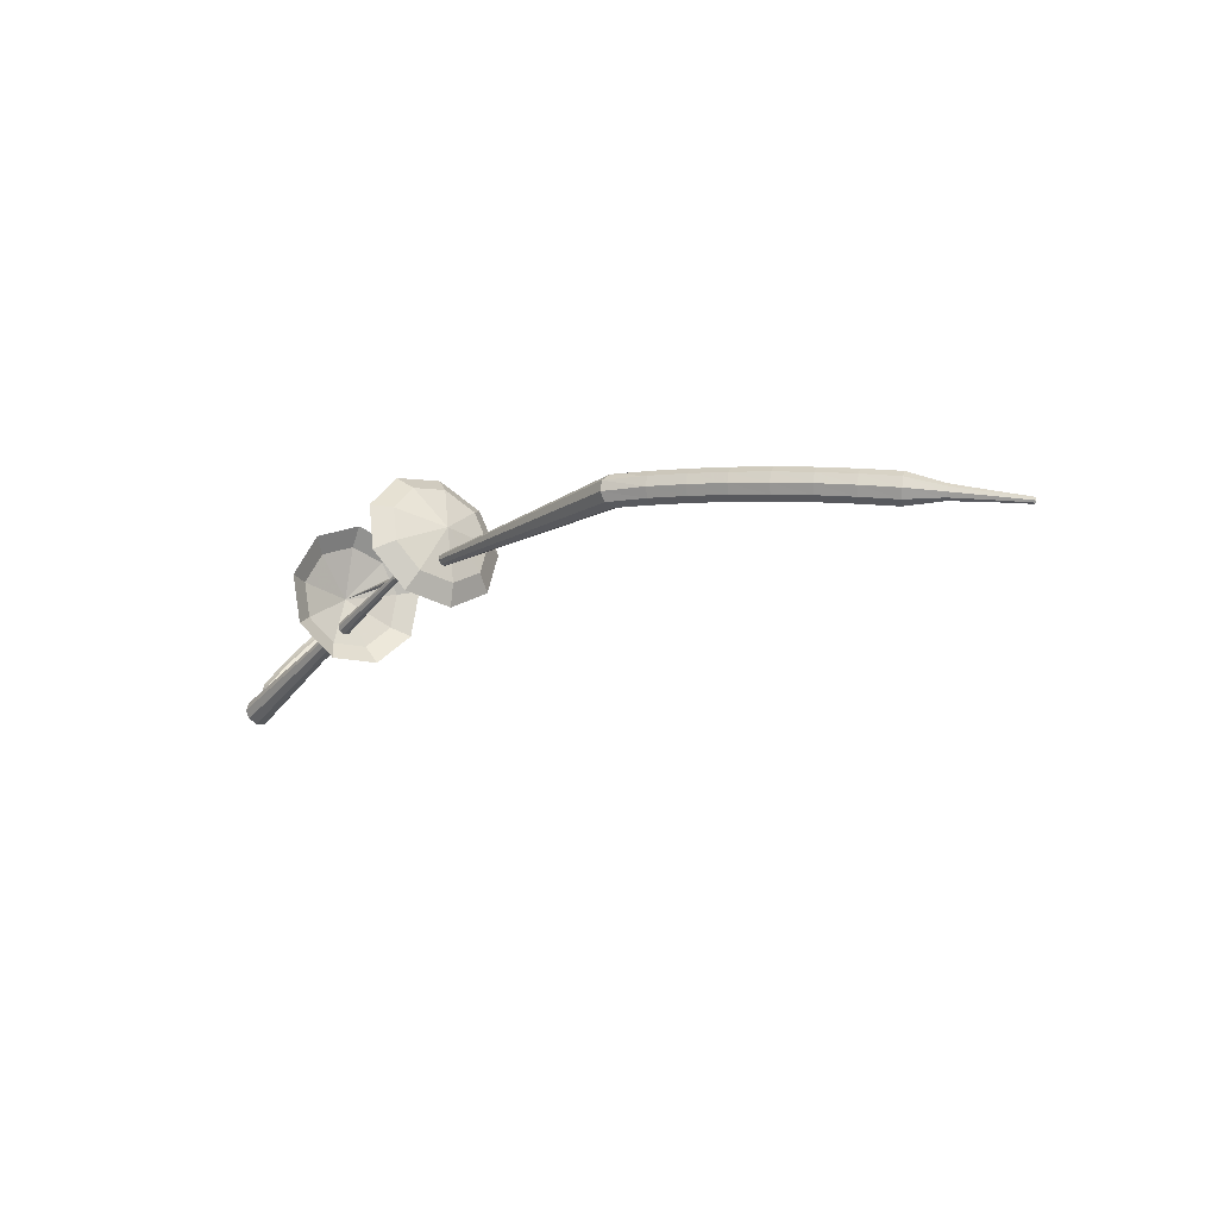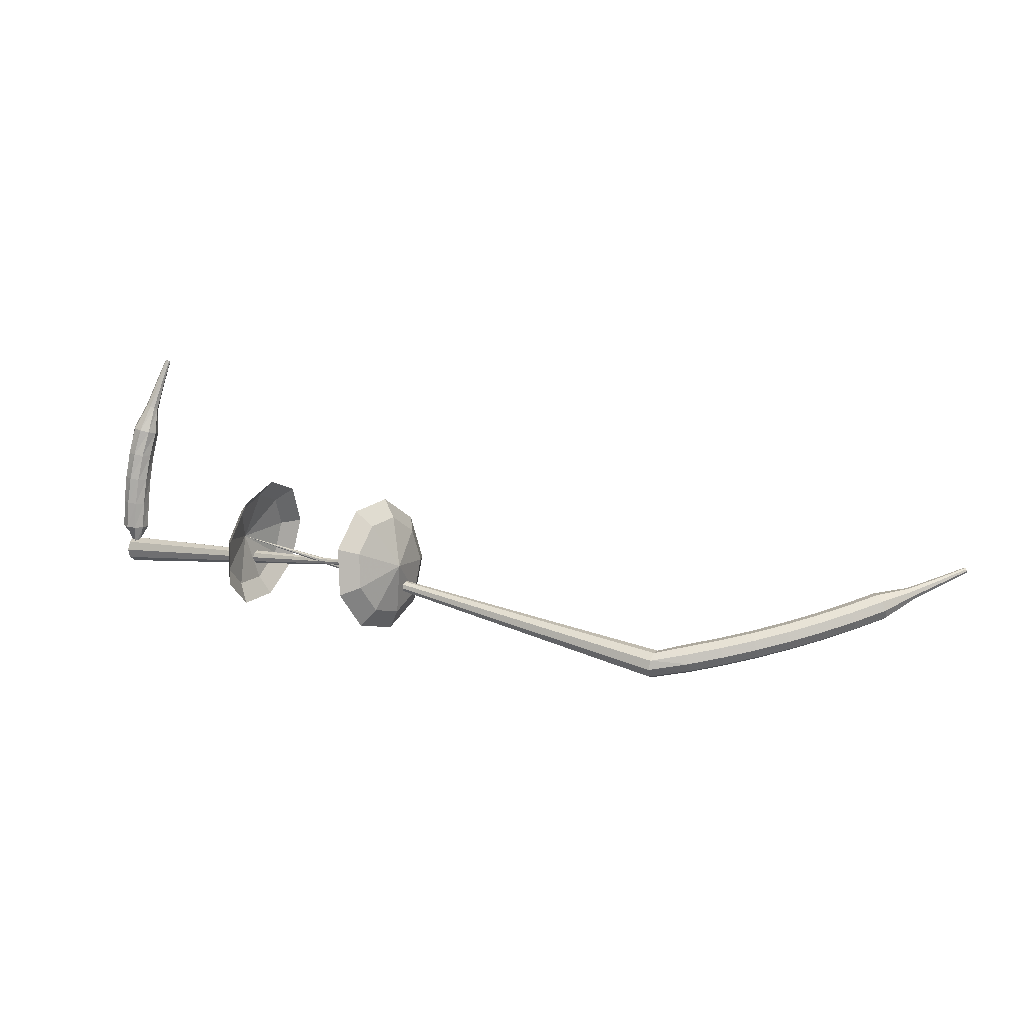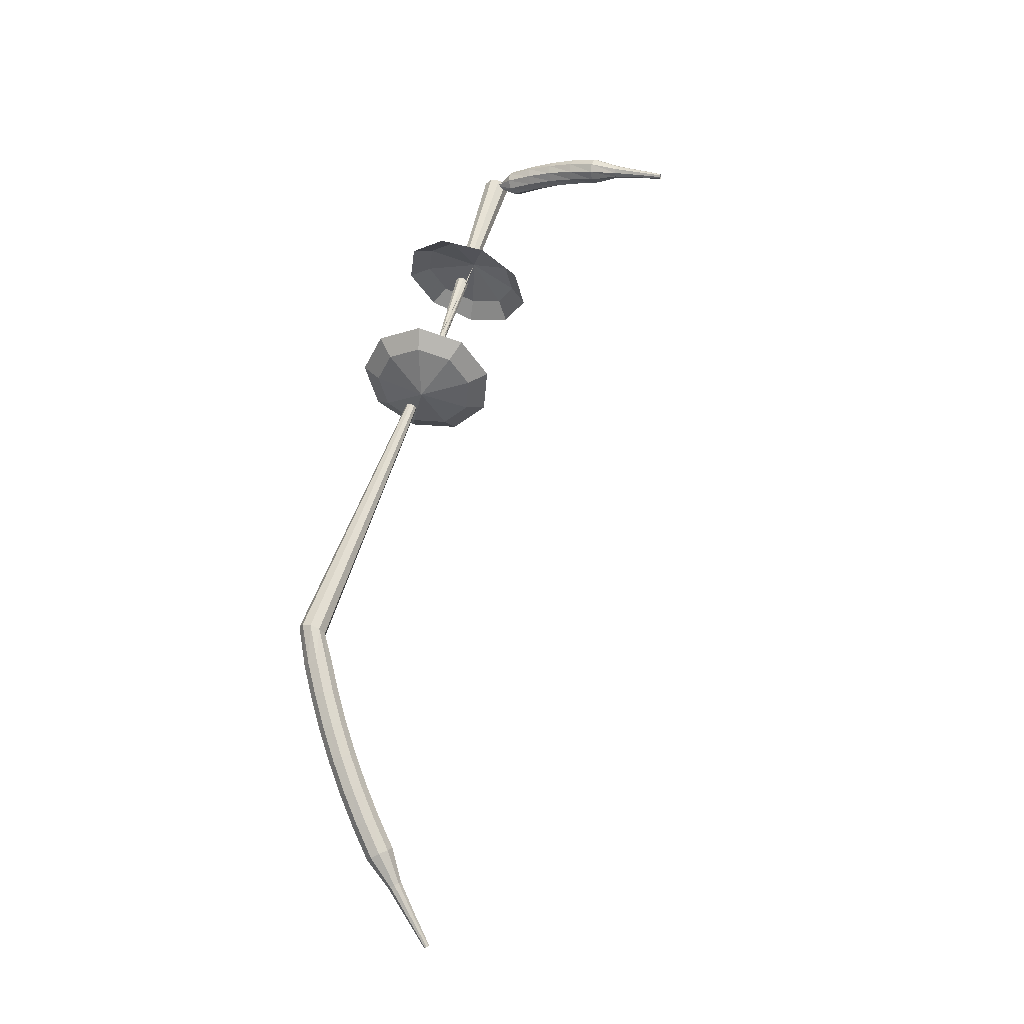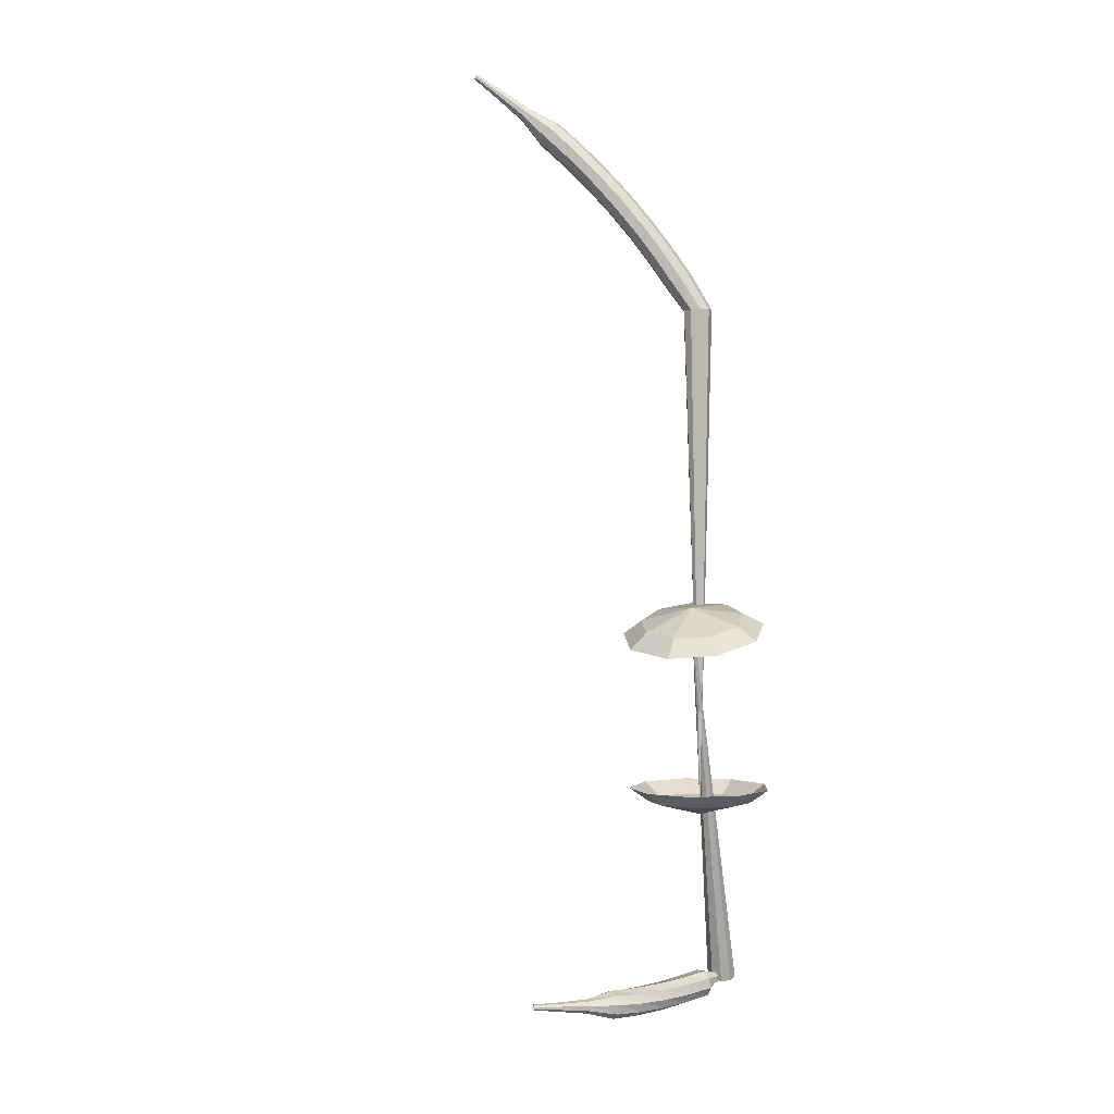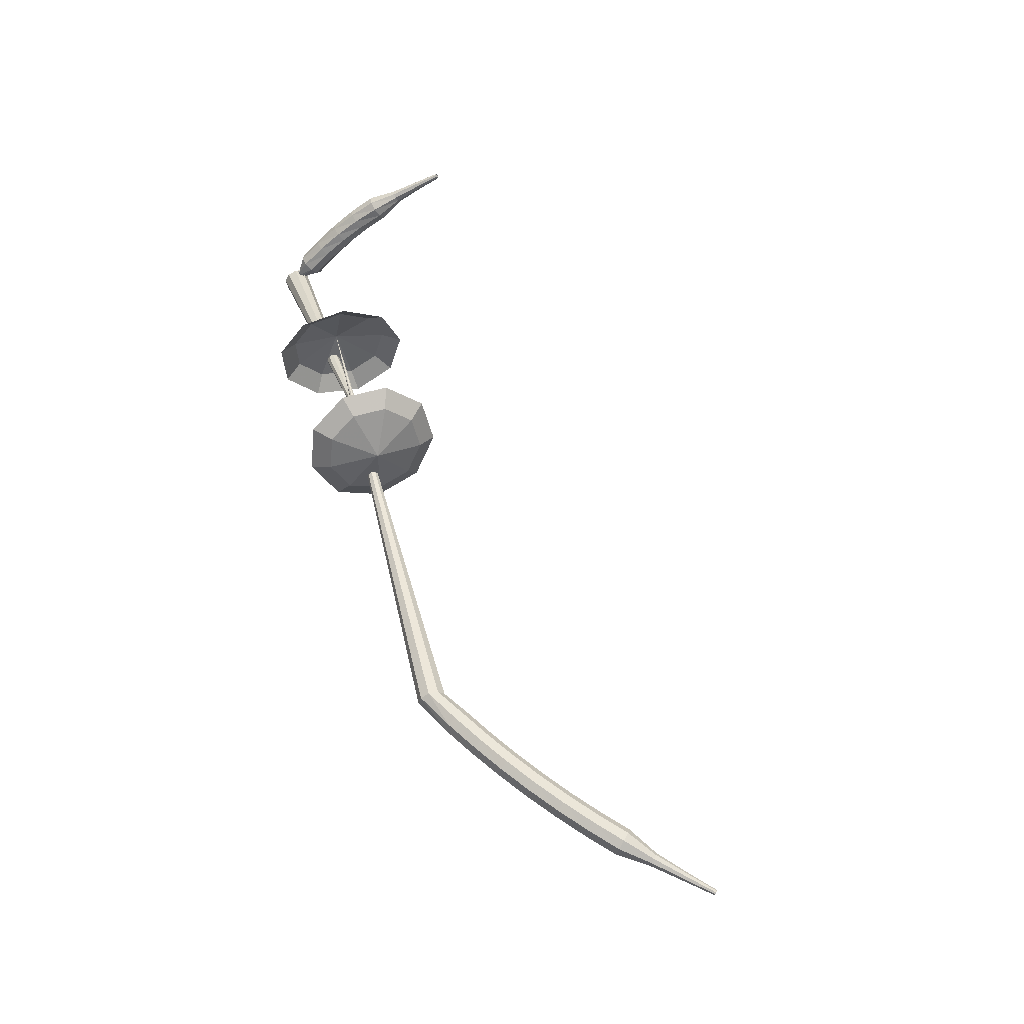
<metadata>
{"format":"obj","ext":"obj","renderer":"f3d","projection":"perspective","resolution":1024,"background":"white","views":[{"elev":7.8,"azim":-152.5,"up":"+Y"},{"elev":69.1,"azim":174.8,"up":"+Y"},{"elev":77.0,"azim":-98.9,"up":"+Y"},{"elev":74.9,"azim":61.1,"up":"+Y"},{"elev":71.0,"azim":-133.4,"up":"+Y"}]}
</metadata>
<code>
g tube1
v 162.5 171.1 93.72
v 162.6 169.6 90.69
v 161.4 166.9 89.08
v 159.3 164.3 89.64
v 157.4 162.9 92.11
v 156.5 163.6 95.33
v 157.1 165.8 97.79
v 158.9 168.7 98.35
v 161 170.8 96.74
v 162.5 171.1 93.72
v 161 170.6 93.42
v 161.1 169.4 91.21
v 160.2 167.4 90.03
v 158.7 165.5 90.44
v 157.3 164.6 92.24
v 156.6 165 94.6
v 157 166.7 96.4
v 158.3 168.7 96.81
v 159.9 170.3 95.64
v 161 170.6 93.42
v 158.2 168.1 93.13
v 158.2 168.1 93.13
v 158.2 168.1 93.13
v 158.2 168.1 93.13
v 158.2 168.1 93.13
v 158.2 168.1 93.13
v 158.2 168.1 93.13
v 158.2 168.1 93.13
v 158.2 168.1 93.13
v 158.2 168.1 93.13
v 180 151.5 102.3
v 180.3 151.6 101.7
v 180.8 152 101.3
v 181.1 152.6 101.5
v 181.2 153.1 101.9
v 181 153.2 102.6
v 180.6 152.9 103.1
v 180.2 152.4 103.2
v 179.9 151.8 102.9
v 180 151.5 102.3
v 181.3 153.7 103.9
v 181 154.2 103.6
v 180.3 154.3 103.4
v 179.7 154.1 103.4
v 179.4 153.6 103.7
v 179.5 153 104.1
v 180 152.7 104.4
v 180.7 152.7 104.5
v 181.2 153.1 104.3
v 181.3 153.7 103.9
v 181 154.9 105.6
v 180.7 155.3 105.2
v 180 155.5 105
v 179.4 155.2 105.1
v 179.1 154.6 105.4
v 179.3 154.1 105.8
v 179.8 153.8 106.1
v 180.5 153.9 106.2
v 181 154.3 106
v 181 154.9 105.6
v 180.6 156.1 107.3
v 180.2 156.5 106.9
v 179.6 156.5 106.7
v 179 156.2 106.8
v 178.7 155.6 107.1
v 178.9 155.1 107.5
v 179.5 154.9 107.8
v 180.2 155 107.8
v 180.6 155.5 107.6
v 180.6 156.1 107.3
v 180.1 157.2 108.9
v 179.7 157.6 108.6
v 179 157.5 108.4
v 178.5 157.1 108.5
v 178.3 156.5 108.8
v 178.5 156 109.1
v 179.1 155.9 109.4
v 179.8 156.1 109.5
v 180.2 156.6 109.3
v 180.1 157.2 108.9
v 179.5 158.3 110.6
v 179 158.6 110.3
v 178.3 158.5 110.1
v 177.8 158 110.1
v 177.7 157.4 110.4
v 178 156.9 110.8
v 178.6 156.8 111.1
v 179.3 157.1 111.2
v 179.6 157.7 111
v 179.5 158.3 110.6
v 178.3 158.9 112.3
v 178 159 112.1
v 177.7 158.9 112
v 177.5 158.7 112
v 177.5 158.4 112.2
v 177.7 158.2 112.4
v 178 158.2 112.5
v 178.2 158.3 112.6
v 178.4 158.6 112.5
v 178.3 158.9 112.3
v 177.3 159.7 113.9
v 177.2 159.7 113.8
v 177 159.7 113.7
v 176.8 159.5 113.8
v 176.8 159.3 113.9
v 176.9 159.1 114
v 177.1 159.1 114.1
v 177.3 159.3 114.1
v 177.4 159.5 114.1
v 177.3 159.7 113.9
v 176.4 160.4 115.6
v 176.3 160.4 115.5
v 176.2 160.4 115.5
v 176.1 160.3 115.5
v 176.1 160.1 115.5
v 176.2 160.1 115.6
v 176.3 160.1 115.7
v 176.4 160.2 115.7
v 176.4 160.3 115.7
v 176.4 160.4 115.6
f 1 2 12
f 12 11 1
f 2 3 13
f 13 12 2
f 3 4 14
f 14 13 3
f 4 5 15
f 15 14 4
f 5 6 16
f 16 15 5
f 6 7 17
f 17 16 6
f 7 8 18
f 18 17 7
f 8 9 19
f 19 18 8
f 9 10 20
f 20 19 9
f 11 12 22
f 22 21 11
f 12 13 23
f 23 22 12
f 13 14 24
f 24 23 13
f 14 15 25
f 25 24 14
f 15 16 26
f 26 25 15
f 16 17 27
f 27 26 16
f 17 18 28
f 28 27 17
f 18 19 29
f 29 28 18
f 19 20 30
f 30 29 19
f 21 22 32
f 32 31 21
f 22 23 33
f 33 32 22
f 23 24 34
f 34 33 23
f 24 25 35
f 35 34 24
f 25 26 36
f 36 35 25
f 26 27 37
f 37 36 26
f 27 28 38
f 38 37 27
f 28 29 39
f 39 38 28
f 29 30 40
f 40 39 29
f 31 32 42
f 42 41 31
f 32 33 43
f 43 42 32
f 33 34 44
f 44 43 33
f 34 35 45
f 45 44 34
f 35 36 46
f 46 45 35
f 36 37 47
f 47 46 36
f 37 38 48
f 48 47 37
f 38 39 49
f 49 48 38
f 39 40 50
f 50 49 39
f 41 42 52
f 52 51 41
f 42 43 53
f 53 52 42
f 43 44 54
f 54 53 43
f 44 45 55
f 55 54 44
f 45 46 56
f 56 55 45
f 46 47 57
f 57 56 46
f 47 48 58
f 58 57 47
f 48 49 59
f 59 58 48
f 49 50 60
f 60 59 49
f 51 52 62
f 62 61 51
f 52 53 63
f 63 62 52
f 53 54 64
f 64 63 53
f 54 55 65
f 65 64 54
f 55 56 66
f 66 65 55
f 56 57 67
f 67 66 56
f 57 58 68
f 68 67 57
f 58 59 69
f 69 68 58
f 59 60 70
f 70 69 59
f 61 62 72
f 72 71 61
f 62 63 73
f 73 72 62
f 63 64 74
f 74 73 63
f 64 65 75
f 75 74 64
f 65 66 76
f 76 75 65
f 66 67 77
f 77 76 66
f 67 68 78
f 78 77 67
f 68 69 79
f 79 78 68
f 69 70 80
f 80 79 69
f 71 72 82
f 82 81 71
f 72 73 83
f 83 82 72
f 73 74 84
f 84 83 73
f 74 75 85
f 85 84 74
f 75 76 86
f 86 85 75
f 76 77 87
f 87 86 76
f 77 78 88
f 88 87 77
f 78 79 89
f 89 88 78
f 79 80 90
f 90 89 79
f 81 82 92
f 92 91 81
f 82 83 93
f 93 92 82
f 83 84 94
f 94 93 83
f 84 85 95
f 95 94 84
f 85 86 96
f 96 95 85
f 86 87 97
f 97 96 86
f 87 88 98
f 98 97 87
f 88 89 99
f 99 98 88
f 89 90 100
f 100 99 89
f 91 92 102
f 102 101 91
f 92 93 103
f 103 102 92
f 93 94 104
f 104 103 93
f 94 95 105
f 105 104 94
f 95 96 106
f 106 105 95
f 96 97 107
f 107 106 96
f 97 98 108
f 108 107 97
f 98 99 109
f 109 108 98
f 99 100 110
f 110 109 99
f 101 102 112
f 112 111 101
f 102 103 113
f 113 112 102
f 103 104 114
f 114 113 103
f 104 105 115
f 115 114 104
f 105 106 116
f 116 115 105
f 106 107 117
f 117 116 106
f 107 108 118
f 118 117 107
f 108 109 119
f 119 118 108
f 109 110 120
f 120 119 109
v 167.2 157.7 98.07
v 168.9 158.3 95.24
v 170.6 160.9 93.73
v 171.4 164.1 94.25
v 171 166.6 96.57
v 169.5 167.1 99.58
v 167.7 165.4 101.9
v 166.3 162.3 102.4
v 166.1 159.3 100.9
v 167.2 157.7 98.07
v 168.4 158.7 98.5
v 169.7 159.2 96.43
v 170.9 161 95.32
v 171.5 163.4 95.71
v 171.2 165.2 97.4
v 170.1 165.6 99.61
v 168.7 164.3 101.3
v 167.8 162.1 101.7
v 167.6 159.8 100.6
v 168.4 158.7 98.5
v 170.3 161.9 98.93
v 170.3 161.9 98.93
v 170.3 161.9 98.93
v 170.3 161.9 98.93
v 170.3 161.9 98.93
v 170.3 161.9 98.93
v 170.3 161.9 98.93
v 170.3 161.9 98.93
v 170.3 161.9 98.93
v 170.3 161.9 98.93
v 140.8 172.9 82.75
v 141 172.6 82.17
v 141 171.9 81.86
v 140.7 171.3 81.97
v 140.4 171 82.44
v 140.1 171.1 83.06
v 140 171.5 83.53
v 140.2 172.2 83.64
v 140.5 172.7 83.33
v 140.8 172.9 82.75
v 138.2 173.1 82.88
v 138.2 172.9 82.24
v 138.1 172.3 81.9
v 138 171.7 82.02
v 138 171.2 82.54
v 138.1 171.2 83.22
v 138.1 171.6 83.74
v 138.2 172.3 83.86
v 138.2 172.9 83.52
v 138.2 173.1 82.88
v 135.8 173.3 83.08
v 135.7 173.1 82.44
v 135.7 172.5 82.1
v 135.6 171.9 82.21
v 135.6 171.4 82.74
v 135.7 171.4 83.42
v 135.8 171.8 83.94
v 135.9 172.5 84.06
v 135.9 173.1 83.72
v 135.8 173.3 83.08
v 133.4 173.5 83.36
v 133.3 173.3 82.72
v 133.2 172.7 82.38
v 133.2 172 82.5
v 133.3 171.6 83.02
v 133.4 171.6 83.7
v 133.5 172 84.22
v 133.5 172.7 84.33
v 133.5 173.3 84
v 133.4 173.5 83.36
v 131 173.6 83.73
v 130.9 173.3 83.1
v 130.8 172.8 82.76
v 130.8 172.1 82.88
v 130.9 171.6 83.4
v 131 171.6 84.07
v 131.1 172.1 84.59
v 131.2 172.7 84.7
v 131.1 173.3 84.37
v 131 173.6 83.73
v 128.6 173.6 84.2
v 128.5 173.4 83.58
v 128.4 172.8 83.24
v 128.4 172.1 83.36
v 128.6 171.7 83.87
v 128.7 171.7 84.54
v 128.8 172.1 85.05
v 128.8 172.8 85.17
v 128.8 173.4 84.83
v 128.6 173.6 84.2
v 126.3 173.6 84.76
v 126.1 173.3 84.14
v 126 172.7 83.81
v 126.1 172.1 83.93
v 126.2 171.6 84.43
v 126.4 171.6 85.1
v 126.5 172.1 85.6
v 126.5 172.7 85.72
v 126.4 173.3 85.39
v 126.3 173.6 84.76
v 123.9 173.5 85.41
v 123.7 173.2 84.79
v 123.7 172.6 84.47
v 123.8 172 84.58
v 123.9 171.5 85.08
v 124.1 171.5 85.74
v 124.2 172 86.24
v 124.2 172.7 86.35
v 124.1 173.2 86.03
v 123.9 173.5 85.41
v 121.6 172.8 86.14
v 121.6 172.7 85.83
v 121.5 172.4 85.67
v 121.6 172.1 85.73
v 121.7 171.8 85.97
v 121.8 171.9 86.3
v 121.8 172.1 86.55
v 121.8 172.4 86.6
v 121.8 172.7 86.44
v 121.6 172.8 86.14
v 119.4 172.5 86.92
v 119.3 172.4 86.72
v 119.3 172.2 86.61
v 119.3 172 86.65
v 119.4 171.8 86.81
v 119.5 171.8 87.03
v 119.5 172 87.19
v 119.5 172.2 87.23
v 119.5 172.4 87.12
v 119.4 172.5 86.92
v 117.1 172.1 87.73
v 117.1 172.1 87.61
v 117.1 171.9 87.54
v 117.1 171.8 87.57
v 117.2 171.7 87.67
v 117.2 171.7 87.79
v 117.2 171.8 87.89
v 117.2 172 87.92
v 117.2 172.1 87.85
v 117.1 172.1 87.73
f 121 122 132
f 132 131 121
f 122 123 133
f 133 132 122
f 123 124 134
f 134 133 123
f 124 125 135
f 135 134 124
f 125 126 136
f 136 135 125
f 126 127 137
f 137 136 126
f 127 128 138
f 138 137 127
f 128 129 139
f 139 138 128
f 129 130 140
f 140 139 129
f 131 132 142
f 142 141 131
f 132 133 143
f 143 142 132
f 133 134 144
f 144 143 133
f 134 135 145
f 145 144 134
f 135 136 146
f 146 145 135
f 136 137 147
f 147 146 136
f 137 138 148
f 148 147 137
f 138 139 149
f 149 148 138
f 139 140 150
f 150 149 139
f 141 142 152
f 152 151 141
f 142 143 153
f 153 152 142
f 143 144 154
f 154 153 143
f 144 145 155
f 155 154 144
f 145 146 156
f 156 155 145
f 146 147 157
f 157 156 146
f 147 148 158
f 158 157 147
f 148 149 159
f 159 158 148
f 149 150 160
f 160 159 149
f 151 152 162
f 162 161 151
f 152 153 163
f 163 162 152
f 153 154 164
f 164 163 153
f 154 155 165
f 165 164 154
f 155 156 166
f 166 165 155
f 156 157 167
f 167 166 156
f 157 158 168
f 168 167 157
f 158 159 169
f 169 168 158
f 159 160 170
f 170 169 159
f 161 162 172
f 172 171 161
f 162 163 173
f 173 172 162
f 163 164 174
f 174 173 163
f 164 165 175
f 175 174 164
f 165 166 176
f 176 175 165
f 166 167 177
f 177 176 166
f 167 168 178
f 178 177 167
f 168 169 179
f 179 178 168
f 169 170 180
f 180 179 169
f 171 172 182
f 182 181 171
f 172 173 183
f 183 182 172
f 173 174 184
f 184 183 173
f 174 175 185
f 185 184 174
f 175 176 186
f 186 185 175
f 176 177 187
f 187 186 176
f 177 178 188
f 188 187 177
f 178 179 189
f 189 188 178
f 179 180 190
f 190 189 179
f 181 182 192
f 192 191 181
f 182 183 193
f 193 192 182
f 183 184 194
f 194 193 183
f 184 185 195
f 195 194 184
f 185 186 196
f 196 195 185
f 186 187 197
f 197 196 186
f 187 188 198
f 198 197 187
f 188 189 199
f 199 198 188
f 189 190 200
f 200 199 189
f 191 192 202
f 202 201 191
f 192 193 203
f 203 202 192
f 193 194 204
f 204 203 193
f 194 195 205
f 205 204 194
f 195 196 206
f 206 205 195
f 196 197 207
f 207 206 196
f 197 198 208
f 208 207 197
f 198 199 209
f 209 208 198
f 199 200 210
f 210 209 199
f 201 202 212
f 212 211 201
f 202 203 213
f 213 212 202
f 203 204 214
f 214 213 203
f 204 205 215
f 215 214 204
f 205 206 216
f 216 215 205
f 206 207 217
f 217 216 206
f 207 208 218
f 218 217 207
f 208 209 219
f 219 218 208
f 209 210 220
f 220 219 209
f 211 212 222
f 222 221 211
f 212 213 223
f 223 222 212
f 213 214 224
f 224 223 213
f 214 215 225
f 225 224 214
f 215 216 226
f 226 225 215
f 216 217 227
f 227 226 216
f 217 218 228
f 228 227 217
f 218 219 229
f 229 228 218
f 219 220 230
f 230 229 219
f 221 222 232
f 232 231 221
f 222 223 233
f 233 232 222
f 223 224 234
f 234 233 223
f 224 225 235
f 235 234 224
f 225 226 236
f 236 235 225
f 226 227 237
f 237 236 226
f 227 228 238
f 238 237 227
f 228 229 239
f 239 238 228
f 229 230 240
f 240 239 229
f 231 232 242
f 242 241 231
f 232 233 243
f 243 242 232
f 233 234 244
f 244 243 233
f 234 235 245
f 245 244 234
f 235 236 246
f 246 245 235
f 236 237 247
f 247 246 236
f 237 238 248
f 248 247 237
f 238 239 249
f 249 248 238
f 239 240 250
f 250 249 239
f 241 242 252
f 252 251 241
f 242 243 253
f 253 252 242
f 243 244 254
f 254 253 243
f 244 245 255
f 255 254 244
f 245 246 256
f 256 255 245
f 246 247 257
f 257 256 246
f 247 248 258
f 258 257 247
f 248 249 259
f 259 258 248
f 249 250 260
f 260 259 249
g

</code>
